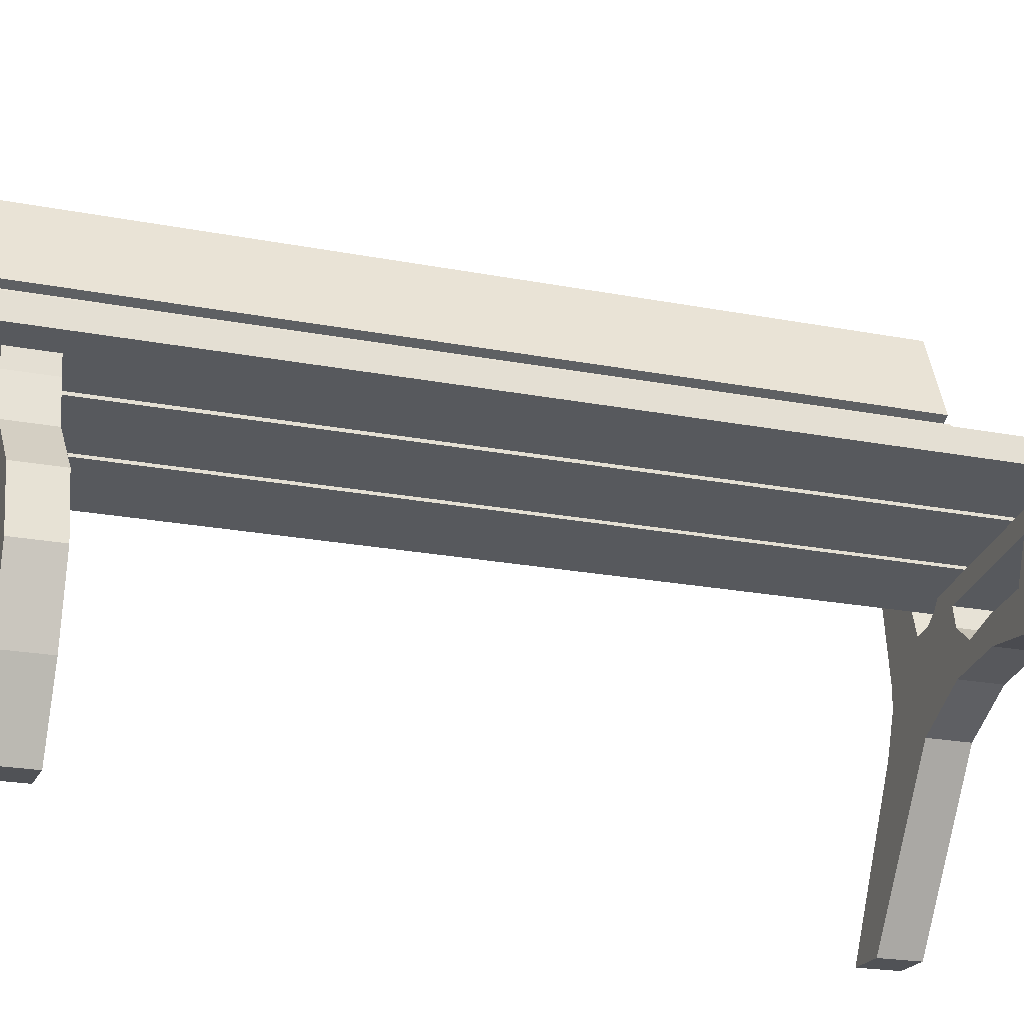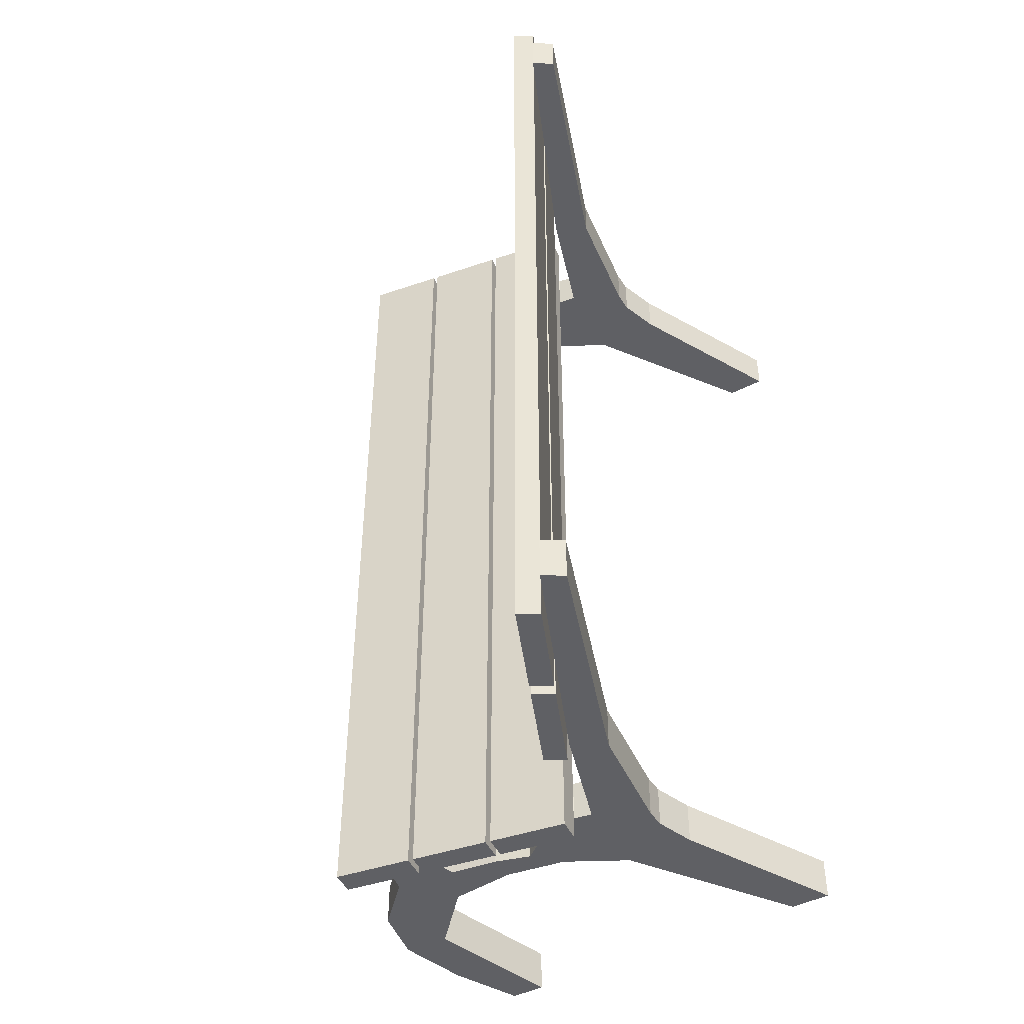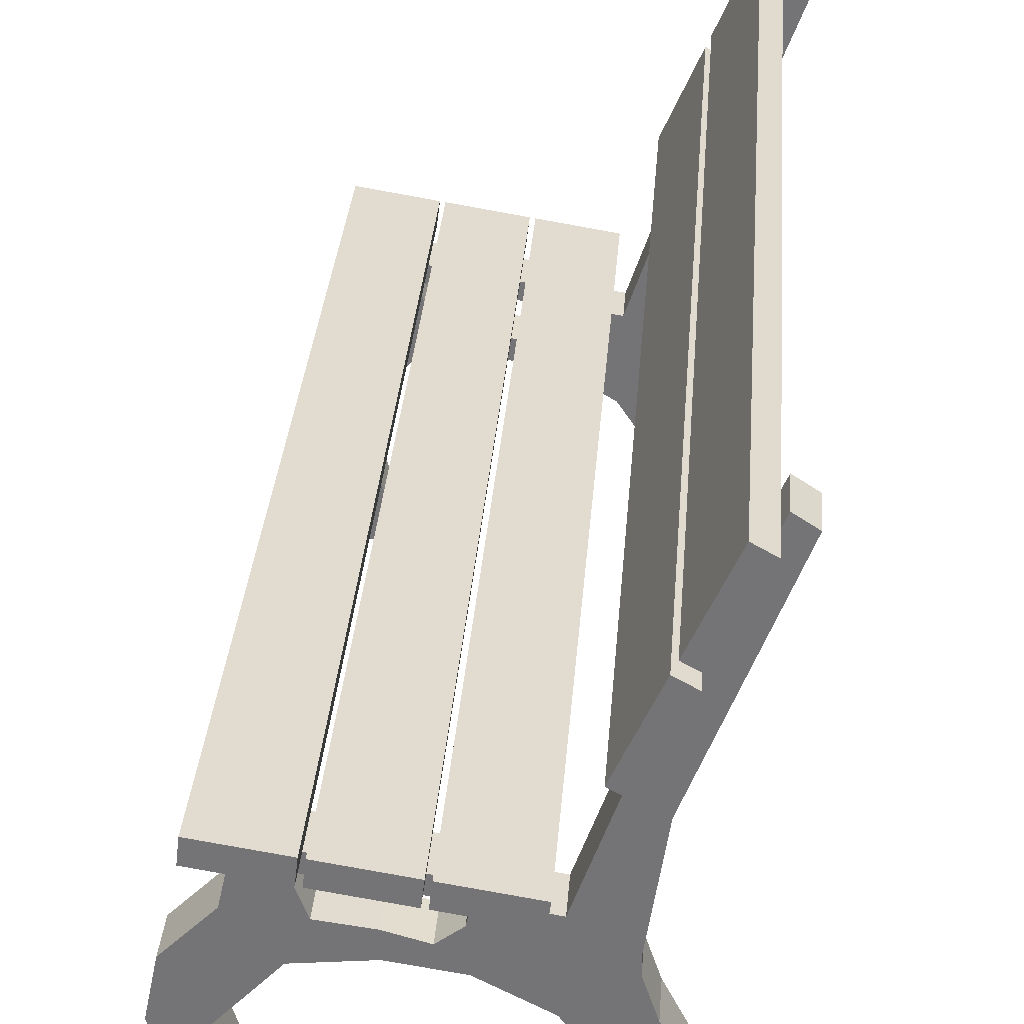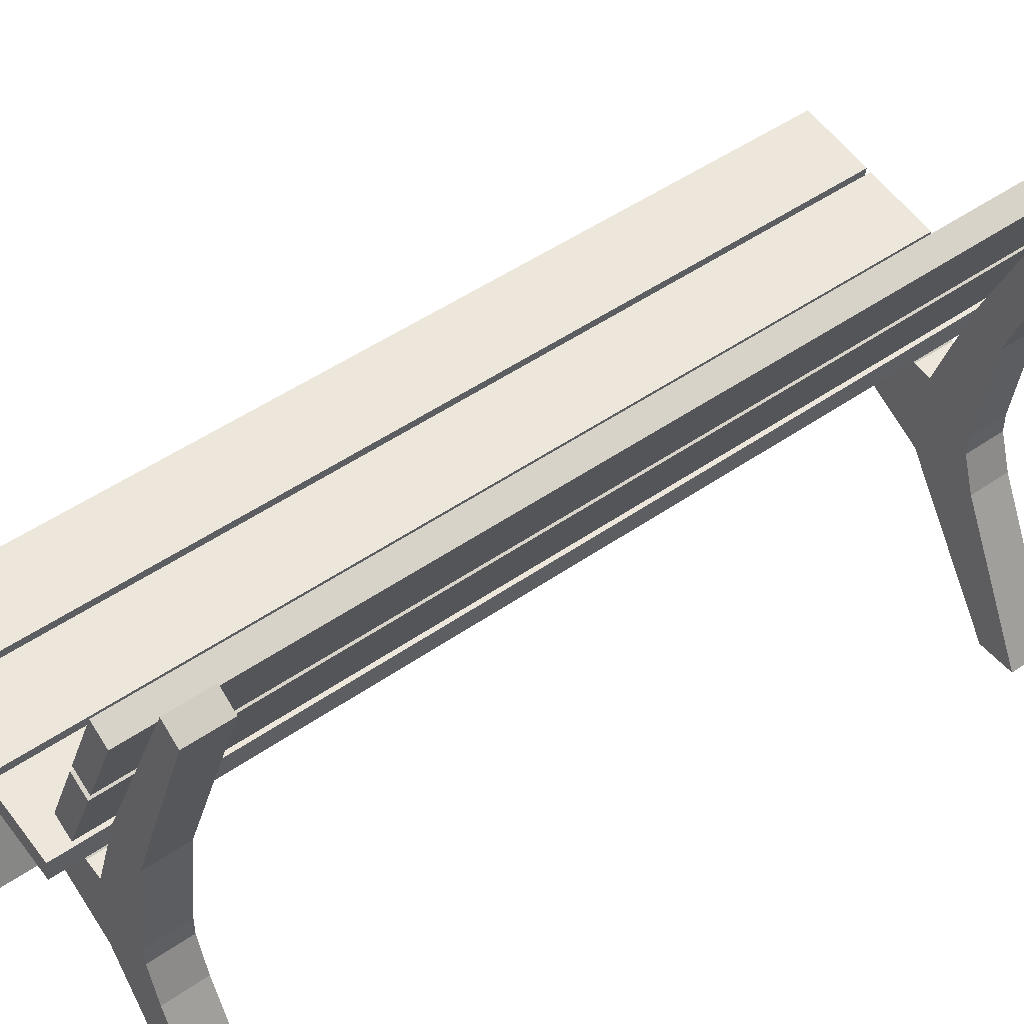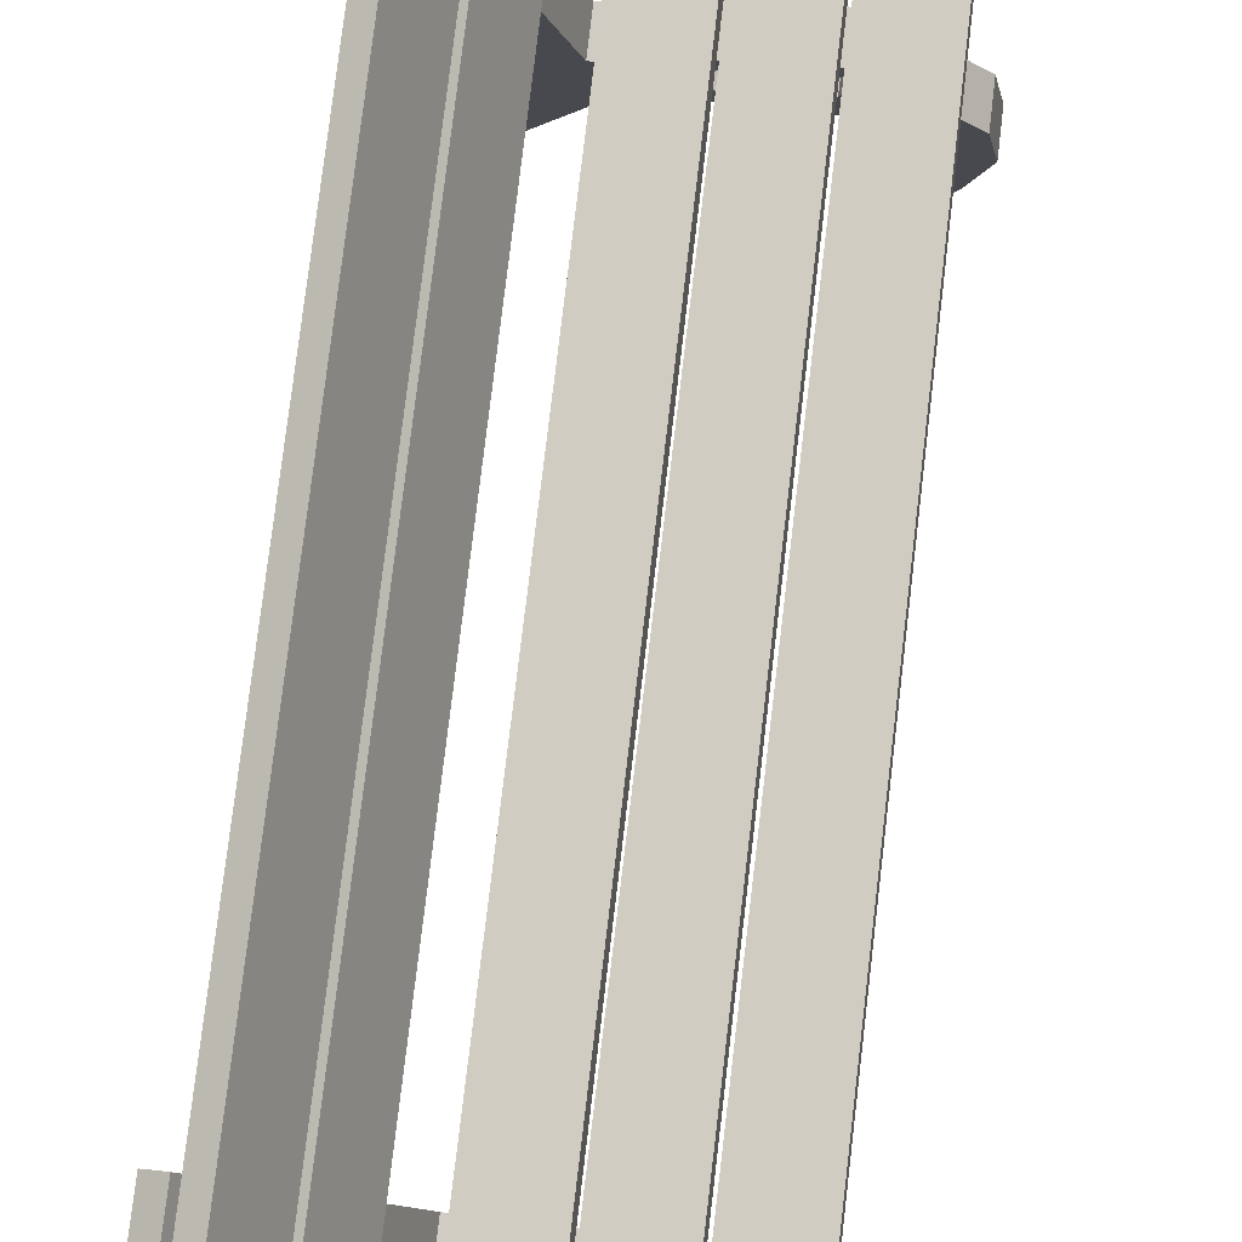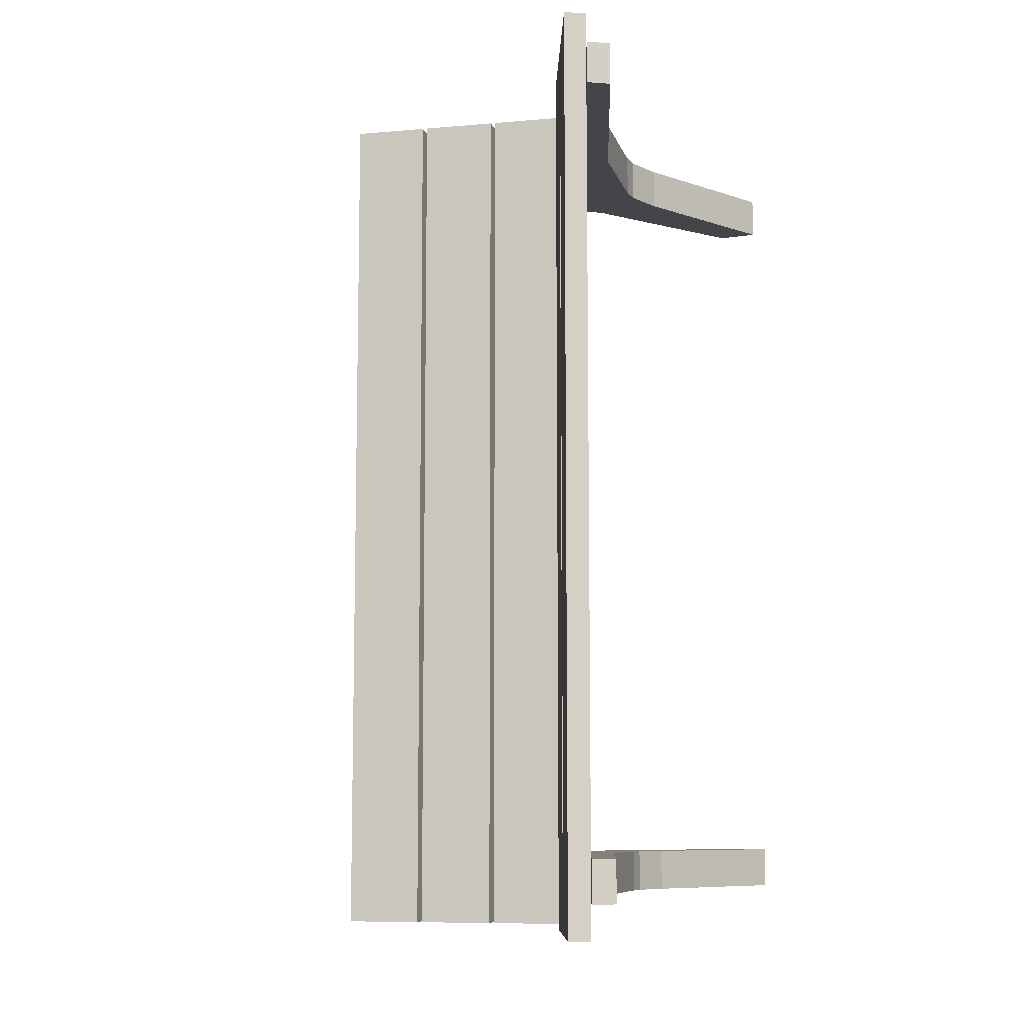
<metadata>
{"format":"obj","ext":"obj","renderer":"f3d","projection":"perspective","resolution":1024,"background":"white","views":[{"elev":-20.9,"azim":70.5,"up":"+Y"},{"elev":-44.9,"azim":-149.2,"up":"+Z"},{"elev":33.2,"azim":-175.5,"up":"+Y"},{"elev":48.7,"azim":-127.8,"up":"+Y"},{"elev":79.5,"azim":6.8,"up":"+Y"},{"elev":-8.7,"azim":-157.7,"up":"+Z"}]}
</metadata>
<code>
o Cube.001
v -0.4252 0.4721 1.233
v -0.6524 0.005805 1.109
v -0.6524 0.005805 1.233
v -0.2271 0.4721 1.109
v -0.5358 0.005805 1.233
v -0.5358 0.005805 1.109
v 0.0158 0.6405 1.233
v -0.05487 0.566 1.233
v 0.1197 0.5929 1.233
v -0.3879 0.5875 1.109
v -0.4252 0.4721 1.109
v -0.149 0.7666 1.109
v -0.1295 0.7922 1.109
v -0.05883 0.7484 1.109
v -0.149 0.7666 -1.109
v -0.05883 0.7484 -1.109
v -0.1295 0.7922 -1.109
v -0.2271 0.4721 1.233
v 0.04643 0.8206 1.109
v 0.2895 0.8597 1.109
v 0.2961 0.8056 1.109
v 0.2895 0.8597 -1.233
v 0.4003 0.8776 -1.233
v 0.4069 0.8235 -1.233
v -0.05487 0.566 1.109
v 0.1197 0.5929 1.109
v 0.4069 0.8235 1.109
v 0.2544 0.6883 -1.233
v 0.2961 0.8056 -1.233
v 0.4327 0.7057 -1.233
v 0.1197 0.6704 1.233
v 0.4003 0.8776 1.109
v 0.4003 0.8776 1.233
v 0.4327 0.7057 1.109
v 0.2544 0.6883 1.109
v -0.3879 0.5875 1.233
v -0.3879 0.646 1.109
v -0.24 0.7284 1.109
v -0.3448 1.042 1.233
v -0.24 0.7284 1.233
v -0.3879 0.646 1.233
v -0.4358 0.9821 1.109
v -0.6749 1.635 1.109
v -0.6181 1.672 1.233
v -0.6181 1.672 1.109
v -0.4358 0.9821 1.233
v -0.3448 1.042 1.109
v 0.04643 0.8206 1.233
v -0.1295 0.7922 1.233
v -0.05883 0.7484 1.233
v 0.1197 0.6704 1.109
v 0.0158 0.6405 1.109
v 0.04643 0.8206 -1.109
v 0.2544 0.6883 1.233
v 0.309 0.5702 1.233
v 0.2961 0.8056 -1.109
v 0.2895 0.8597 -1.109
v 0.5622 0.5702 1.109
v 0.4327 0.7057 1.233
v 0.5622 0.5702 1.233
v -0.6524 0.005807 -1.233
v -0.5358 0.005807 -1.109
v -0.6524 0.005807 -1.109
v -0.149 0.7666 1.233
v 0.2961 0.8056 1.233
v -0.04662 0.6907 1.233
v -0.187 0.7368 1.233
v 0.4069 0.8235 1.233
v -0.187 0.7368 1.109
v -0.04662 0.6907 1.109
v 0.309 0.5702 1.109
v 0.4645 0.3974 1.233
v 0.5962 0.4039 1.109
v 0.3486 0.001183 1.109
v 0.4492 0.001183 1.233
v 0.3486 0.001183 1.233
v 0.5411 0.1993 1.233
v 0.4492 0.001183 1.109
v 0.5411 0.1993 1.109
v 0.2895 0.8597 1.233
v -0.5358 0.005807 -1.233
v 0.5962 0.4039 1.233
v 0.5411 0.1993 -1.233
v 0.3486 0.001184 -1.233
v 0.4645 0.3974 -1.233
v -0.187 0.7368 -1.233
v -0.149 0.7666 -1.233
v -0.04662 0.6907 -1.233
v -0.2271 0.4721 -1.233
v -0.3879 0.5875 -1.233
v -0.24 0.7284 -1.233
v -0.05883 0.7484 -1.233
v -0.4252 0.4721 -1.233
v -0.2271 0.4721 -1.109
v -0.3879 0.5875 -1.109
v -0.4252 0.4721 -1.109
v 0.4645 0.3974 1.109
v -0.05487 0.566 -1.233
v -0.6749 1.635 1.233
v 0.4645 0.3974 -1.109
v -0.3879 0.646 -1.109
v -0.3448 1.042 -1.233
v -0.24 0.7284 -1.109
v -0.4358 0.9821 -1.109
v -0.3879 0.646 -1.233
v -0.6181 1.672 -1.233
v -0.6749 1.635 -1.109
v -0.6181 1.672 -1.109
v -0.4358 0.9821 -1.233
v -0.3448 1.042 -1.109
v 0.2544 0.6883 -1.109
v 0.1197 0.6704 -1.233
v 0.1197 0.6704 -1.109
v 0.1197 0.5929 -1.233
v -0.05487 0.566 -1.109
v 0.0158 0.6405 -1.233
v 0.0158 0.6405 -1.109
v 0.5622 0.5702 -1.233
v 0.5962 0.4039 -1.233
v 0.309 0.5702 -1.233
v 0.1197 0.5929 -1.109
v 0.5622 0.5702 -1.109
v 0.4327 0.7057 -1.109
v 0.04643 0.8206 -1.233
v -0.187 0.7368 -1.109
v -0.04662 0.6907 -1.109
v 0.309 0.5702 -1.109
v 0.5962 0.4039 -1.109
v 0.4492 0.001184 -1.233
v 0.3486 0.001184 -1.109
v 0.4492 0.001184 -1.109
v 0.5411 0.1993 -1.109
v 0.4003 0.8776 -1.109
v 0.4069 0.8235 -1.109
v -0.1295 0.7922 -1.233
v -0.6749 1.635 -1.233
v 0.003758 0.8849 -1.333
v -0.2176 0.8494 1.333
v 0.003758 0.8849 1.333
v 0.02694 0.8177 -1.333
v 0.2483 0.8533 1.333
v 0.02694 0.8177 1.333
v 0.01854 0.8873 1.333
v 0.01854 0.8873 -1.333
v 0.2399 0.9229 1.333
v 0.01216 0.8154 1.333
v -0.4791 1.353 1.334
v -0.4227 1.386 -1.334
v -0.4791 1.353 -1.334
v 0.2483 0.8533 -1.333
v 0.4761 0.9608 -1.333
v 0.2547 0.9253 1.333
v 0.4761 0.9608 1.333
v -0.312 1.13 -1.334
v -0.4227 1.386 1.334
v -0.312 1.13 1.334
v -0.2092 0.7798 -1.333
v -0.2092 0.7798 1.333
v 0.2631 0.8557 1.333
v 0.4845 0.8913 1.333
v -0.2176 0.8494 -1.333
v -0.4929 1.385 1.334
v -0.5473 1.674 1.334
v -0.6036 1.642 1.334
v 0.4845 0.8913 -1.333
v -0.4929 1.385 -1.334
v -0.3684 1.097 1.334
v -0.3684 1.097 -1.334
v 0.01216 0.8154 -1.333
v 0.2547 0.9253 -1.333
v 0.2399 0.9229 -1.333
v 0.2631 0.8557 -1.333
v -0.4365 1.418 -1.334
v -0.4365 1.418 1.334
v -0.5473 1.674 -1.334
v -0.6036 1.642 -1.334
f 1 2 3
f 4 5 6
f 7 8 9
f 1 10 11
f 12 13 14
f 15 16 17
f 4 8 18
f 19 20 21
f 22 23 24
f 25 26 9
f 27 21 20
f 28 29 30
f 9 31 7
f 27 32 33
f 34 35 21
f 27 34 21
f 36 37 10
f 38 39 40
f 41 42 37
f 43 44 45
f 46 43 42
f 47 44 39
f 48 49 50
f 31 35 51
f 25 9 8
f 7 51 52
f 53 17 16
f 4 25 8
f 54 31 9
f 26 55 9
f 56 57 53
f 58 59 60
f 61 62 63
f 49 64 50
f 59 65 54
f 66 67 8
f 34 68 59
f 54 21 35
f 36 41 37
f 18 8 67
f 67 12 69
f 70 50 66
f 71 72 55
f 60 73 58
f 74 75 76
f 77 78 79
f 68 80 65
f 58 34 59
f 59 68 65
f 61 81 62
f 82 79 73
f 83 84 85
f 64 67 66
f 80 32 20
f 13 48 19
f 19 80 48
f 38 47 39
f 64 13 12
f 14 13 19
f 56 53 16
f 27 33 68
f 36 1 18
f 65 80 48
f 29 22 24
f 86 87 88
f 89 90 91
f 6 3 2
f 87 92 88
f 41 46 42
f 80 33 32
f 54 9 55
f 37 42 38
f 68 33 80
f 1 5 18
f 50 21 65
f 52 66 7
f 40 69 38
f 63 93 61
f 81 94 62
f 95 93 96
f 70 14 50
f 82 60 72
f 71 97 72
f 98 94 89
f 54 65 21
f 77 75 78
f 26 71 55
f 47 45 44
f 67 64 12
f 44 99 39
f 84 100 85
f 34 27 68
f 19 20 80
f 101 90 95
f 1 36 10
f 102 103 91
f 101 95 103
f 104 105 101
f 106 107 108
f 107 109 104
f 106 110 102
f 18 67 40
f 111 112 113
f 114 115 98
f 113 116 117
f 118 119 85
f 40 46 41
f 29 24 30
f 120 121 114
f 74 78 75
f 30 122 118
f 20 32 27
f 50 65 48
f 40 39 46
f 24 123 30
f 56 28 111
f 7 66 8
f 29 124 22
f 97 76 72
f 15 86 125
f 92 126 88
f 112 28 114
f 85 127 120
f 59 54 55
f 128 118 122
f 129 130 84
f 131 83 132
f 55 60 59
f 82 77 79
f 13 49 48
f 21 14 19
f 132 119 128
f 83 129 84
f 72 76 77
f 133 22 57
f 124 17 53
f 22 53 124
f 17 87 15
f 39 99 46
f 75 77 76
f 23 134 24
f 1 3 5
f 28 30 120
f 46 99 43
f 43 99 44
f 116 112 114
f 118 85 120
f 86 88 98
f 31 54 35
f 7 31 51
f 119 83 85
f 135 124 92
f 60 82 73
f 64 49 13
f 1 11 2
f 91 86 89
f 55 72 60
f 30 118 120
f 87 135 92
f 72 77 82
f 4 18 5
f 41 36 40
f 106 102 136
f 56 92 29
f 88 117 116
f 125 91 103
f 50 64 66
f 36 18 40
f 28 120 114
f 136 102 109
f 88 116 98
f 116 114 98
f 109 102 91
f 105 109 91
f 86 98 89
f 89 81 93
f 81 61 93
f 105 91 90
f 89 93 90
f 6 5 3
f 58 73 97
f 79 78 74
f 79 74 97
f 34 58 71
f 51 35 26
f 52 51 26
f 73 79 97
f 58 97 71
f 35 34 71
f 35 71 26
f 12 14 70
f 52 26 25
f 12 70 69
f 69 70 25
f 52 25 70
f 4 6 11
f 6 2 11
f 69 25 4
f 45 47 43
f 38 69 4
f 4 11 10
f 4 10 38
f 47 38 42
f 42 43 47
f 10 37 38
f 50 14 21
f 52 70 66
f 40 67 69
f 63 96 93
f 81 89 94
f 95 90 93
f 98 115 94
f 84 130 100
f 101 105 90
f 102 110 103
f 134 133 57
f 134 57 56
f 128 122 100
f 123 134 56
f 111 113 121
f 123 56 111
f 132 128 100
f 130 131 132
f 100 130 132
f 123 111 127
f 126 16 15
f 117 126 115
f 126 15 125
f 100 122 127
f 127 122 123
f 126 125 115
f 127 111 121
f 121 113 117
f 103 110 104
f 121 117 115
f 115 125 94
f 110 108 107
f 110 107 104
f 94 125 103
f 63 62 96
f 96 62 94
f 94 103 95
f 103 104 101
f 95 96 94
f 104 109 105
f 106 136 107
f 107 136 109
f 106 108 110
f 111 28 112
f 114 121 115
f 113 112 116
f 120 127 121
f 30 123 122
f 24 134 123
f 56 29 28
f 29 92 124
f 97 74 76
f 15 87 86
f 92 16 126
f 85 100 127
f 128 119 118
f 129 131 130
f 131 129 83
f 132 83 119
f 133 23 22
f 124 135 17
f 22 57 53
f 17 135 87
f 23 133 134
f 56 16 92
f 88 126 117
f 125 86 91
f 137 138 139
f 140 141 142
f 143 144 140
f 145 143 142
f 146 139 138
f 147 148 149
f 140 150 141
f 151 152 153
f 154 155 156
f 147 155 148
f 157 146 158
f 146 138 158
f 143 140 142
f 145 142 141
f 153 159 160
f 154 148 155
f 137 161 138
f 162 163 164
f 165 153 160
f 164 166 162
f 167 155 147
f 150 145 141
f 147 168 167
f 157 169 146
f 151 170 152
f 169 139 146
f 171 143 145
f 172 160 159
f 173 163 174
f 164 175 176
f 138 157 158
f 169 161 137
f 152 172 159
f 140 171 150
f 166 174 162
f 172 151 165
f 176 173 166
f 168 156 167
f 168 148 154
f 153 152 159
f 162 174 163
f 165 151 153
f 164 176 166
f 167 156 155
f 150 171 145
f 147 149 168
f 169 137 139
f 171 144 143
f 172 165 160
f 173 175 163
f 164 163 175
f 138 161 157
f 169 157 161
f 152 170 172
f 140 144 171
f 166 173 174
f 172 170 151
f 176 175 173
f 168 154 156
f 168 149 148

</code>
